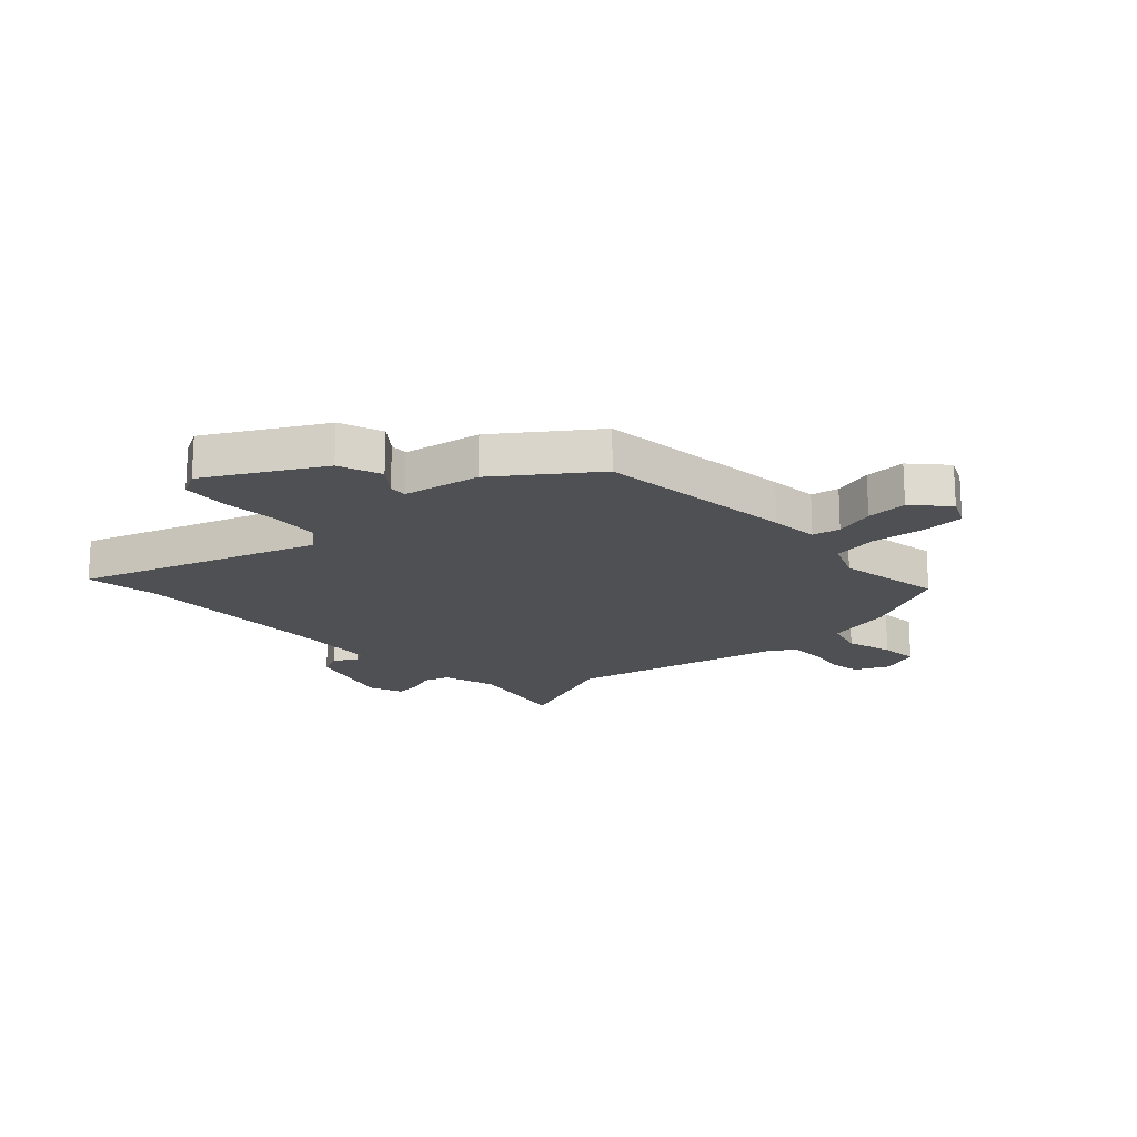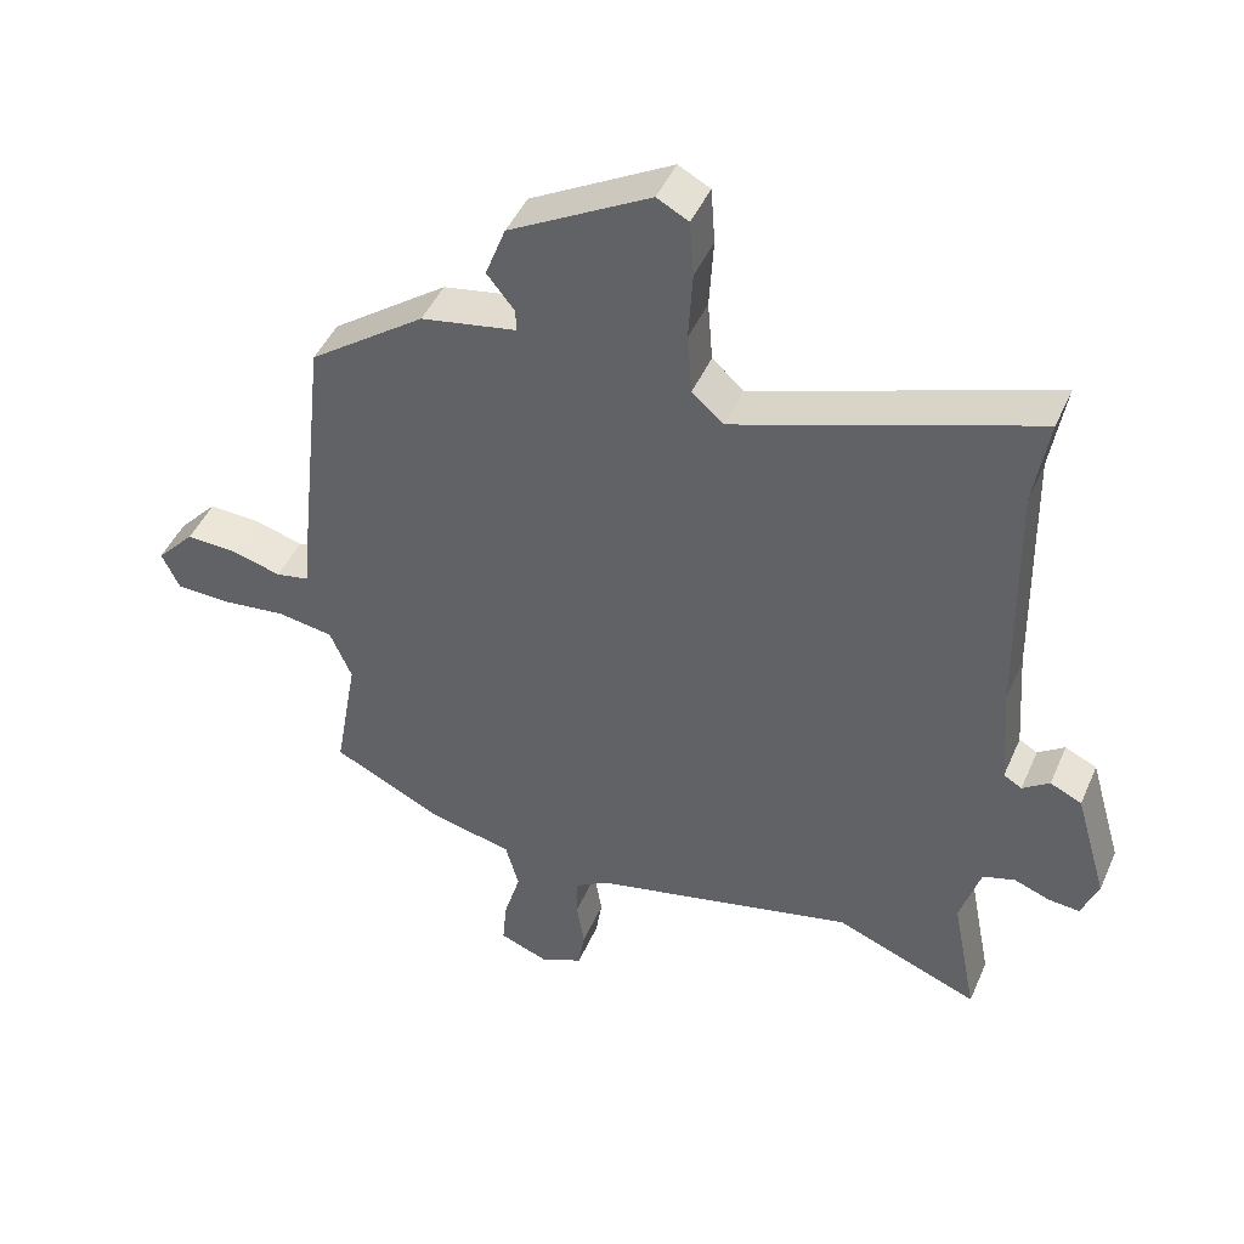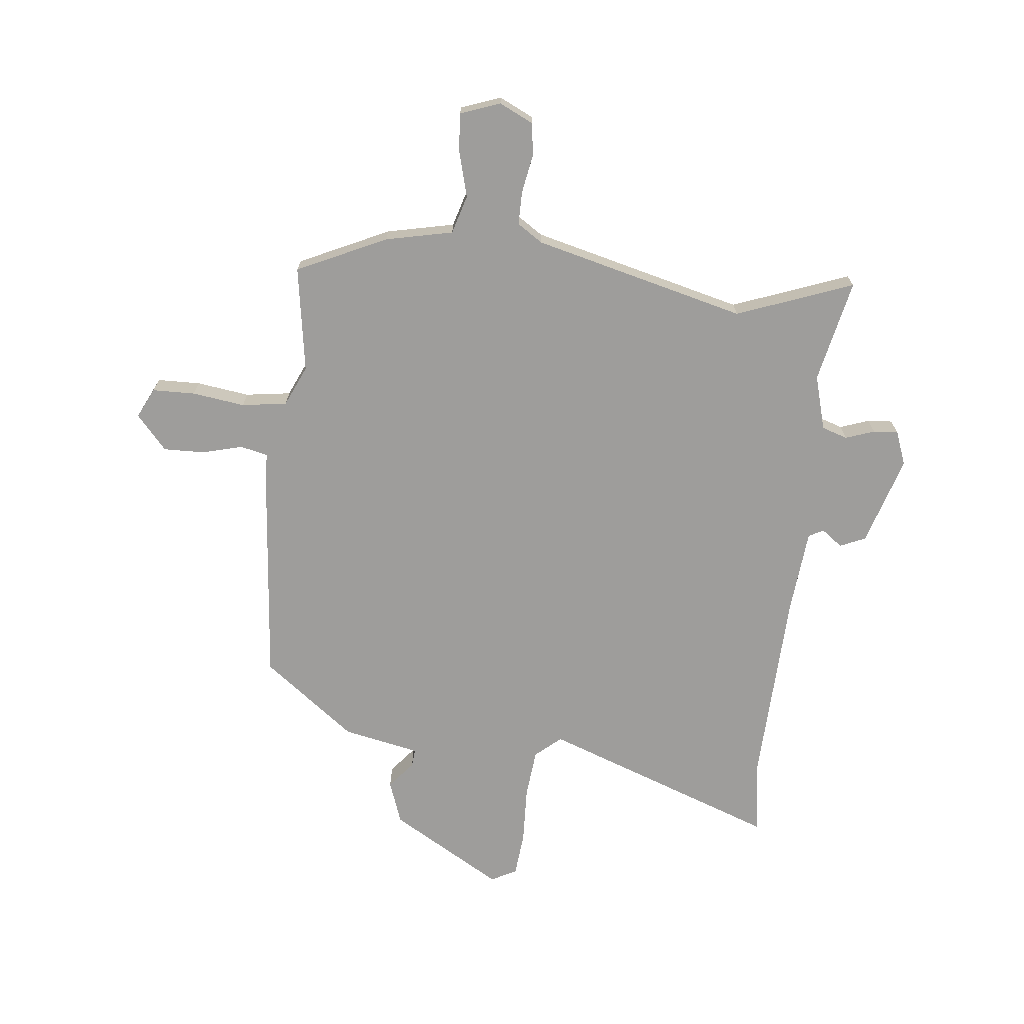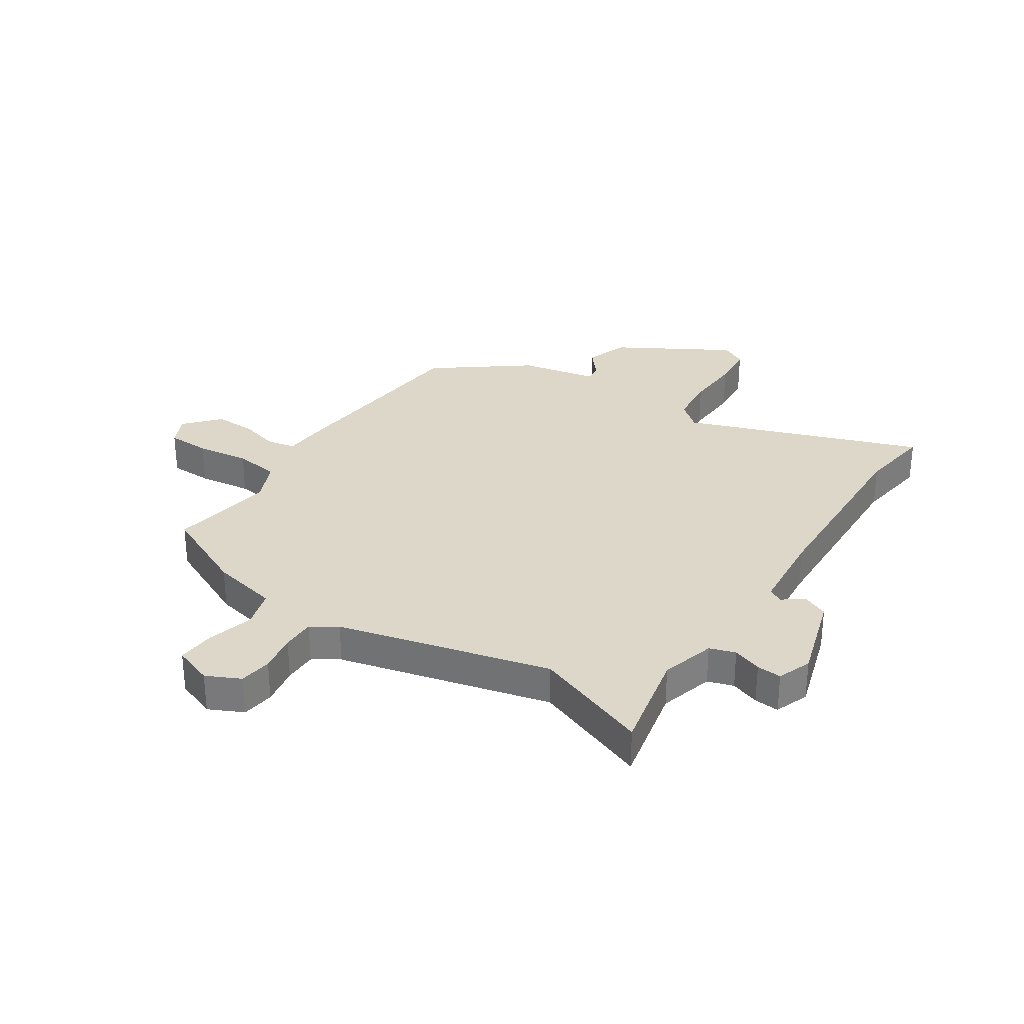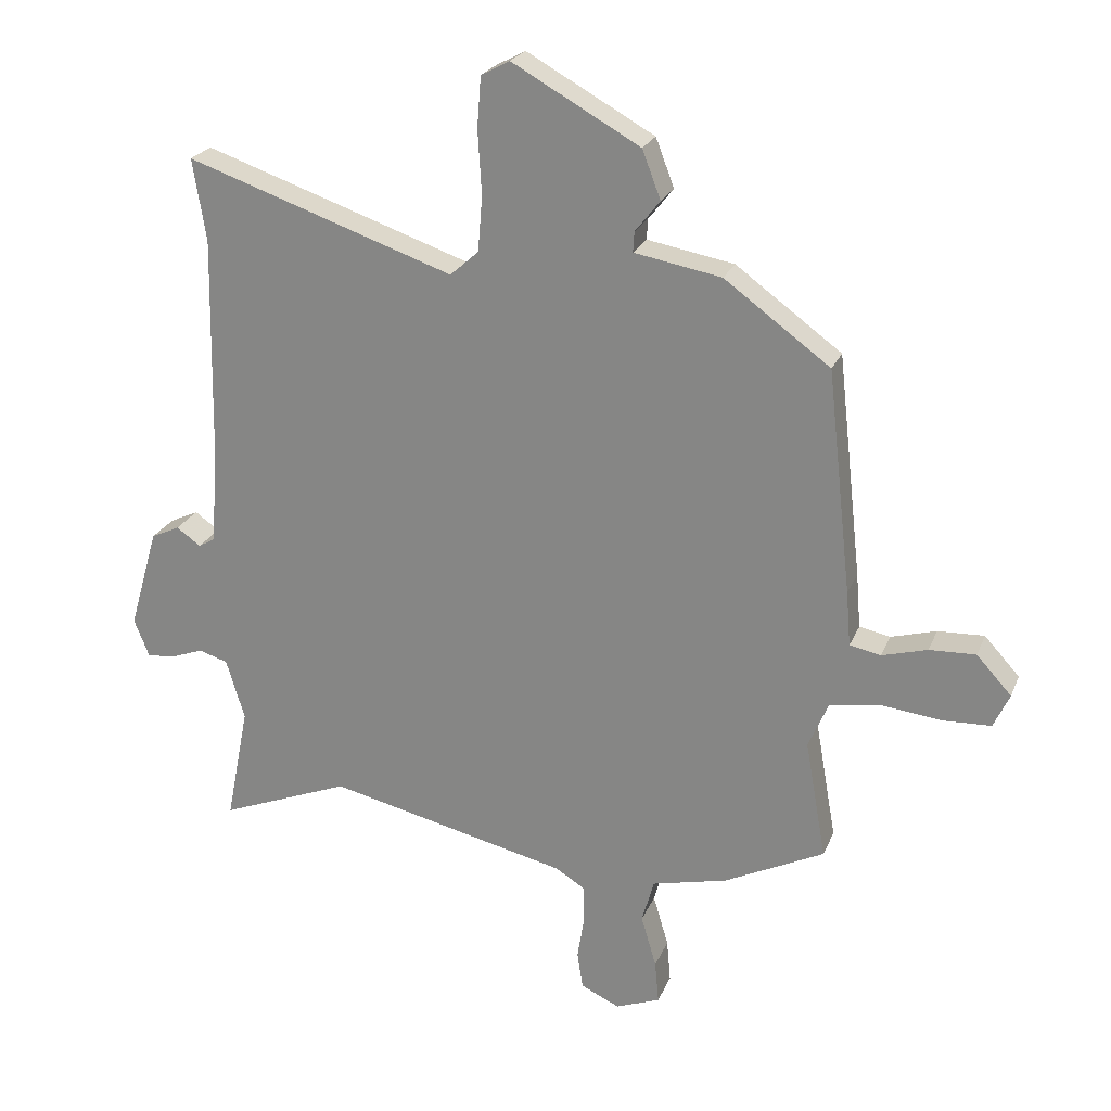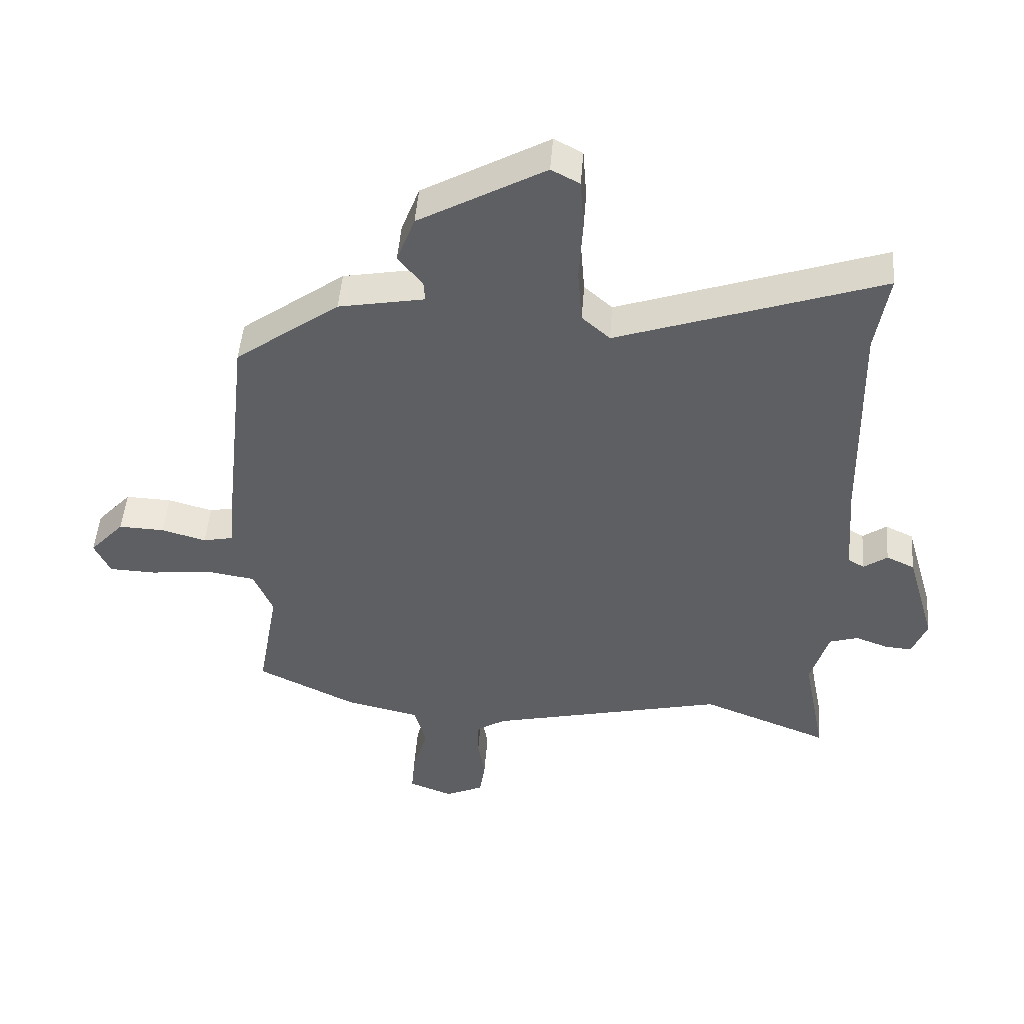
<metadata>
{"format":"obj","ext":"obj","renderer":"f3d","projection":"perspective","resolution":1024,"background":"white","views":[{"elev":-18.6,"azim":42.9,"up":"+Y"},{"elev":45.7,"azim":-157.2,"up":"+Z"},{"elev":-70.6,"azim":172.8,"up":"+Y"},{"elev":30.9,"azim":-147.6,"up":"+Y"},{"elev":23.3,"azim":18.4,"up":"+Z"},{"elev":47.9,"azim":-175.7,"up":"+Z"}]}
</metadata>
<code>
v -0.499 0.07 0.496
v -0.52 0.07 0.625
v -0.099 0.07 0.481
v -0.054 0.07 0.521
v -0.047 0.07 0.608
v -0.053 0.07 0.708
v -0.047 0.07 0.788
v -0.002 0.07 0.812
v 0.199 0.07 0.7
v 0.228 0.07 0.624
v 0.189 0.07 0.575
v 0.187 0.07 0.543
v 0.324 0.07 0.518
v 0.49 0.07 0.397
v 0.529 0.07 0.046
v 0.536 0.07 -0.04
v 0.585 0.07 -0.05
v 0.656 0.07 -0.03
v 0.729 0.07 -0.027
v 0.784 0.07 -0.087
v 0.759 0.07 -0.141
v 0.683 0.07 -0.144
v 0.589 0.07 -0.133
v 0.509 0.07 -0.146
v 0.478 0.07 -0.219
v 0.511 0.07 -0.406
v 0.354 0.07 -0.483
v 0.235 0.07 -0.511
v 0.216 0.07 -0.58
v 0.24 0.07 -0.662
v 0.246 0.07 -0.729
v 0.176 0.07 -0.756
v 0.115 0.07 -0.728
v 0.106 0.07 -0.67
v 0.117 0.07 -0.601
v 0.116 0.07 -0.542
v 0.07 0.07 -0.513
v -0.309 0.07 -0.425
v -0.514 0.07 -0.506
v -0.478 0.07 -0.322
v -0.507 0.07 -0.226
v -0.553 0.07 -0.212
v -0.604 0.07 -0.231
v -0.648 0.07 -0.235
v -0.672 0.07 -0.175
v -0.626 0.07 -0.016
v -0.581 0.07 0.005
v -0.543 0.07 -0.022
v -0.517 0.07 -0.007
v -0.506 0.07 0.143
v -0.499 0 0.496
v -0.52 0 0.625
v -0.099 0 0.481
v -0.054 0 0.521
v -0.047 0 0.608
v -0.053 0 0.708
v -0.047 0 0.788
v -0.002 0 0.812
v 0.199 0 0.7
v 0.228 0 0.624
v 0.189 0 0.575
v 0.187 0 0.543
v 0.324 0 0.518
v 0.49 0 0.397
v 0.529 0 0.046
v 0.536 0 -0.04
v 0.585 0 -0.05
v 0.656 0 -0.03
v 0.729 0 -0.027
v 0.784 0 -0.087
v 0.759 0 -0.141
v 0.683 0 -0.144
v 0.589 0 -0.133
v 0.509 0 -0.146
v 0.478 0 -0.219
v 0.511 0 -0.406
v 0.354 0 -0.483
v 0.235 0 -0.511
v 0.216 0 -0.58
v 0.24 0 -0.662
v 0.246 0 -0.729
v 0.176 0 -0.756
v 0.115 0 -0.728
v 0.106 0 -0.67
v 0.117 0 -0.601
v 0.116 0 -0.542
v 0.07 0 -0.513
v -0.309 0 -0.425
v -0.514 0 -0.506
v -0.478 0 -0.322
v -0.507 0 -0.226
v -0.553 0 -0.212
v -0.604 0 -0.231
v -0.648 0 -0.235
v -0.672 0 -0.175
v -0.626 0 -0.016
v -0.581 0 0.005
v -0.543 0 -0.022
v -0.517 0 -0.007
v -0.506 0 0.143
f 46 47 48
f 45 46 48
f 44 45 48
f 43 44 48
f 42 43 48
f 41 42 48 49
f 40 41 49 50
f 38 39 40
f 40 50 1
f 38 40 1
f 37 38 1
f 33 34 35
f 32 33 35
f 31 32 35
f 30 31 35
f 29 30 35
f 28 29 35 36
f 25 26 27 28
f 1 2 3
f 37 1 3
f 36 37 3
f 28 36 3
f 25 28 3
f 24 25 3
f 21 22 23
f 20 21 23
f 19 20 23
f 18 19 23
f 17 18 23
f 16 17 23 24
f 24 3 4
f 16 24 4
f 15 16 4
f 14 15 4
f 13 14 4
f 12 13 4
f 9 10 11
f 8 9 11
f 7 8 11
f 6 7 11
f 5 6 11
f 4 5 11 12
f 98 97 96
f 98 96 95
f 98 95 94
f 98 94 93
f 98 93 92
f 99 98 92 91
f 100 99 91 90
f 90 89 88
f 51 100 90
f 51 90 88
f 51 88 87
f 85 84 83
f 85 83 82
f 85 82 81
f 85 81 80
f 85 80 79
f 86 85 79 78
f 78 77 76 75
f 53 52 51
f 53 51 87
f 53 87 86
f 53 86 78
f 53 78 75
f 53 75 74
f 73 72 71
f 73 71 70
f 73 70 69
f 73 69 68
f 73 68 67
f 74 73 67 66
f 54 53 74
f 54 74 66
f 54 66 65
f 54 65 64
f 54 64 63
f 54 63 62
f 61 60 59
f 61 59 58
f 61 58 57
f 61 57 56
f 61 56 55
f 62 61 55 54
f 1 51 52 2
f 2 52 53 3
f 3 53 54 4
f 4 54 55 5
f 5 55 56 6
f 6 56 57 7
f 7 57 58 8
f 8 58 59 9
f 9 59 60 10
f 10 60 61 11
f 11 61 62 12
f 12 62 63 13
f 13 63 64 14
f 14 64 65 15
f 15 65 66 16
f 16 66 67 17
f 17 67 68 18
f 18 68 69 19
f 19 69 70 20
f 20 70 71 21
f 21 71 72 22
f 22 72 73 23
f 23 73 74 24
f 24 74 75 25
f 25 75 76 26
f 26 76 77 27
f 27 77 78 28
f 28 78 79 29
f 29 79 80 30
f 30 80 81 31
f 31 81 82 32
f 32 82 83 33
f 33 83 84 34
f 34 84 85 35
f 35 85 86 36
f 36 86 87 37
f 37 87 88 38
f 38 88 89 39
f 39 89 90 40
f 40 90 91 41
f 41 91 92 42
f 42 92 93 43
f 43 93 94 44
f 44 94 95 45
f 45 95 96 46
f 46 96 97 47
f 47 97 98 48
f 48 98 99 49
f 49 99 100 50
f 50 100 51 1

</code>
